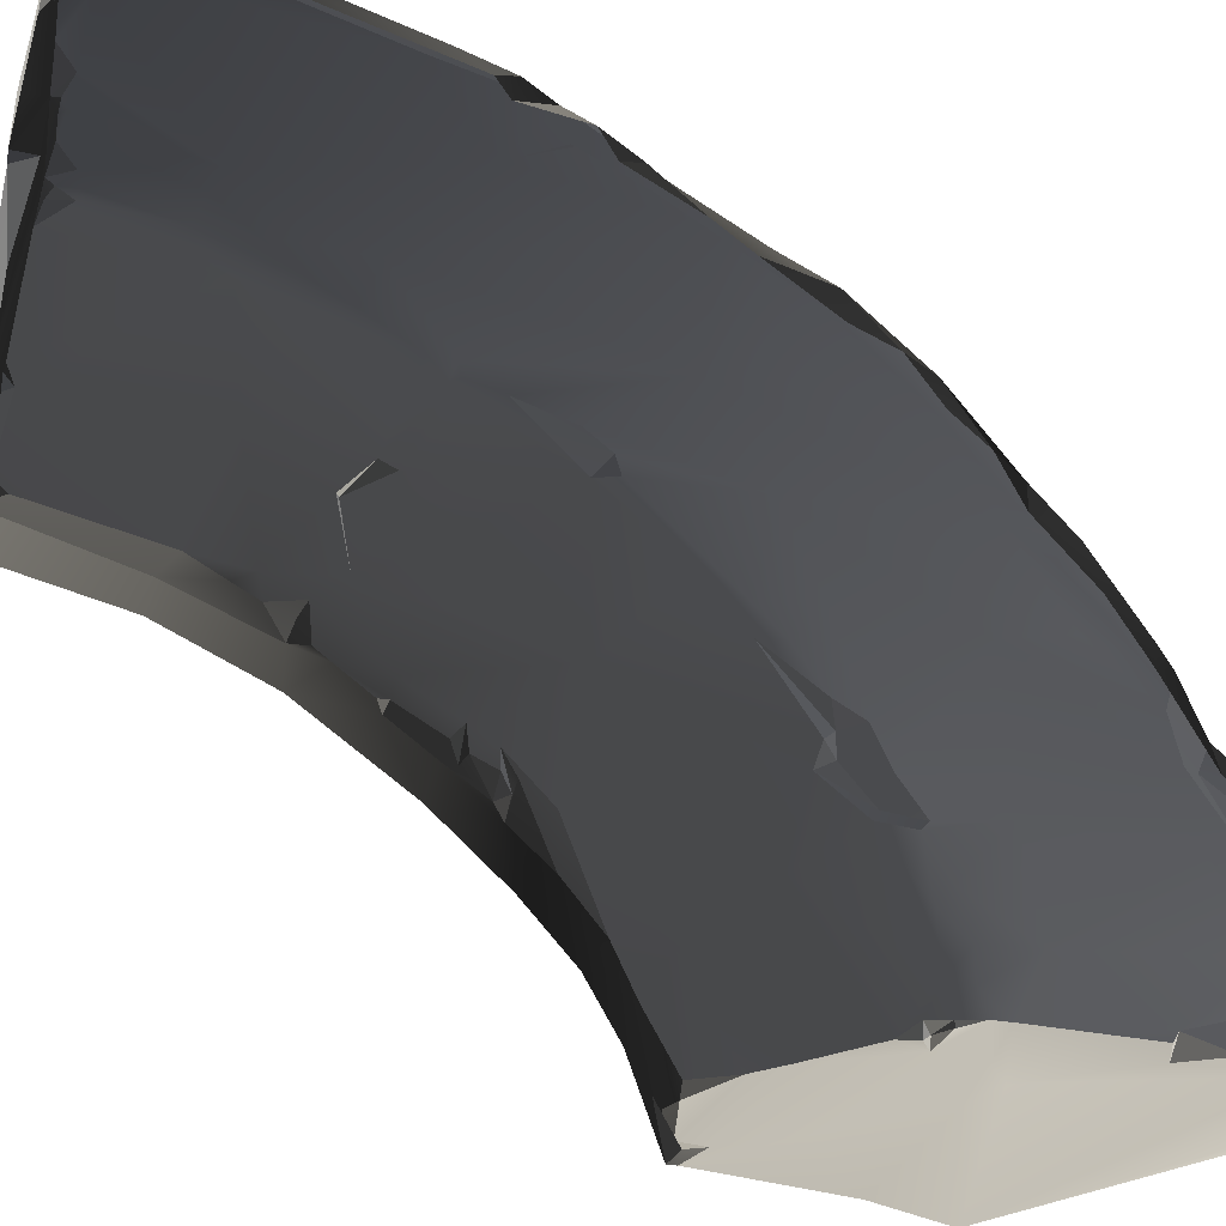
<metadata>
{"format":"obj","ext":"obj","renderer":"f3d","projection":"perspective","resolution":1024,"background":"white","views":[{"elev":-67.7,"azim":-134.2,"up":"+Z"}]}
</metadata>
<code>
v -10.48 6.064 -2.982
v -10.63 6.147 -3.185
v -10.76 5.947 -3.185
v -10.93 1.53 0.07104
v -10.87 0.524 0.1082
v -11.22 0.5681 -0.07666
v -11.2 0.9314 -0.05973
v -10.63 1.751 0.1266
v -10.53 1.912 0.1687
v -9.783 1.718 0.1407
v -10.87 0.524 0.1082
v -10.93 1.53 0.07104
v -8.789 1.348 0.1381
v -9.653 -0.6614 0.1381
v -10.92 -0.6784 0.1243
v -11.07 0.348 0.07444
v -8.398 0.4641 0.08213
v -8.486 -0.2869 0.1363
v -8.527 -0.6563 0.1313
v -8.305 -0.4954 0.09131
v -8.372 -0.8086 0.1016
v -8.227 0.3699 0.007506
v -8.141 0.9652 0.0004819
v -8.165 0.4648 -0.007663
v -8.295 -0.2737 0.0756
v -8.443 -1.431 0.1409
v -10.8 -1.504 0.1126
v -11.03 -1.233 0.05057
v -11.01 -1.699 0.035
v -10.89 -2.351 0.02175
v -8.395 1.474 0.1058
v -8.131 1.191 0.006325
v -8.255 1.944 0.1866
v -9.241 1.949 0.2059
v -8.101 1.746 0.1114
v -8.041 2.078 0.1216
v -7.929 2.533 0.2246
v -9.132 2.943 0.1986
v -8.074 4.527 0.1732
v -7.312 3.941 0.1722
v -7.329 4.156 0.1667
v -10.06 3.839 0.186
v -8.183 4.722 0.1854
v -9.24 5.33 0.1569
v -9.707 1.902 0.2359
v -10.69 2.253 0.1548
v -10.64 2.986 0.05931
v -10.17 4.424 0.08799
v -9.658 5.224 0.1425
v -9.774 5.289 0.06424
v -9.665 5.442 0.04817
v -9.253 1.919 0.1347
v -9.092 -5.349 0.07422
v -9.211 -5.239 0.1621
v -8.883 -5.202 0.1761
v -8.142 4.695 0.06013
v -8.183 4.722 0.1854
v -9.24 5.33 0.1569
v -8.634 5.01 -0.7422
v -9.742 5.571 -0.2224
v -9.989 5.641 -1.981
v -10.5 6.033 -0.9809
v -10.48 6.064 -2.982
v -9.902 5.707 -2.946
v -9.335 5.322 -3.185
v -8.141 4.679 -1.872
v -7.164 4.11 -1.208
v -7.619 4.406 -0.2863
v -7.129 4.118 -0.1042
v -7.329 4.156 0.1667
v -7.95 4.581 0.1992
v -12.17 -6.83 -3.185
v -12.12 -6.874 -2.781
v -11.9 -6.866 -2.987
v -11.87 -6.837 -2.246
v -11.97 -6.837 -3.185
v -10.42 -4.337 -0.09823
v -10.11 -4.93 -0.03546
v -10.67 -5.181 -0.5506
v -9.819 -5.291 0.08247
v -9.843 -5.725 -0.09481
v -9.666 -5.607 0.03582
v -11.41 -4.012 -0.7534
v -10.56 -3.8 -0.01559
v -10.71 -3.751 -0.1188
v -10.79 -3.24 -0.02931
v -12.56 -2.42 -1.411
v -10.99 -2.701 -0.09169
v -13.03 -4.058 -2.148
v -11.6 -1.527 -0.4539
v -10.89 -2.351 0.02175
v -11.01 -1.699 0.035
v -11.03 -1.233 0.05057
v -13.31 -3.504 -2.357
v -12.07 -0.4483 -0.7865
v -11.07 0.348 0.07444
v -10.92 -0.6784 0.1243
v -11.22 0.5681 -0.07666
v -11.2 0.9314 -0.05973
v -12.46 0.7939 -1.115
v -10.93 1.53 0.07104
v -10.87 2.051 0.0265
v -10.63 1.751 0.1266
v -10.53 1.912 0.1687
v -10.69 2.253 0.1548
v -11.23 3.156 -0.4343
v -10.64 2.986 0.05931
v -10.17 4.424 0.08799
v -10.89 4.629 -0.5447
v -9.944 5.413 -0.1247
v -9.774 5.289 0.06424
v -9.665 5.442 0.04817
v -10.4 5.84 -0.5993
v -10.79 6.008 -0.9665
v -10.48 5.946 -0.6973
v -10.07 5.713 -0.3368
v -11.56 6.385 -1.739
v -10.91 6.303 -1.16
v -11.34 6.55 -1.652
v -12.28 5.726 -2.125
v -13.09 4.345 -2.373
v -12.76 3.264 -1.732
v -13.56 3.411 -2.666
v -13.34 3.093 -2.327
v -12.46 5.975 -2.36
v -13.69 2.56 -2.709
v -13.52 2.404 -2.419
v -13.88 1.504 -2.673
v -13.73 0.9602 -2.283
v -14.06 0.9944 -2.926
v -13.75 -0.2053 -2.344
v -14.11 0.002041 -3.039
v -13.97 -1.107 -2.924
v -13.46 -1.502 -2.099
v -13.62 1.782 -2.192
v -13.95 -1.73 -3.024
v -13.78 -2.726 -3.042
v -13.34 3.006 -2.158
v -13.7 -3.068 -2.92
v -13.2 -2.67 -2.01
v -10.14 -4.416 -0.03192
v -10.42 -4.337 -0.09823
v -10.56 -3.8 -0.01559
v -10.11 -4.93 -0.03546
v -10.29 -3.49 0.1394
v -9.632 -5.062 0.1417
v -9.819 -5.291 0.08247
v -9.413 -5.44 0.163
v -9.211 -5.239 0.1621
v -8.883 -5.202 0.1761
v -9.666 -5.607 0.03582
v -9.373 -3.308 0.1712
v -8.108 -4.727 0.1476
v -8.17 -3.142 0.1551
v -7.695 -4.493 0.1827
v -7.265 -4.128 0.1682
v -7.57 -3.289 0.1294
v -7.84 -2.643 0.1448
v -10.27 -2.762 0.123
v -10.54 -2.619 0.1314
v -8.395 1.474 0.1058
v -8.101 1.746 0.1114
v -8.244 1.464 -0.01002
v -10.71 -2.589 -0.01753
v -10.99 -2.701 -0.09169
v -10.89 -2.351 0.02175
v -8.426 -0.9712 0.1122
v -8.134 -1.093 -0.1796
v -8.016 -1.843 0.05095
v -8.314 -1.005 0.002864
v -8.527 -0.6563 0.1313
v -9.579 -5.604 -0.674
v -9.308 -5.452 -1.27
v -9.682 -5.649 -1.088
v -9.843 -5.725 -0.09481
v -11.01 -6.313 -1.246
v -9.666 -5.607 0.03582
v -9.161 -5.344 -3.185
v -11.87 -6.837 -2.246
v -11.9 -6.866 -2.987
v -10.92 -6.32 -1.475
v -11.45 -6.599 -1.695
v -11.71 -6.735 -1.928
v -11.97 -6.837 -3.185
v -9.369 -5.489 0.1169
v -9.413 -5.44 0.163
v -9.201 -5.338 0.01425
v -11.56 6.385 -1.739
v -11.5 6.543 -1.818
v -11.34 6.55 -1.652
v -11.61 6.698 -2.222
v -11.5 6.543 -1.818
v -11.34 6.551 -1.939
v -11.34 6.55 -1.652
v -8.305 -0.4954 0.09131
v -8.157 -0.9226 -0.0314
v -8.372 -0.8086 0.1016
v -7.197 -4.158 -0.9353
v -7.122 -4.181 -1.093
v -7.369 -4.331 -0.9037
v -8.108 -4.727 0.1476
v -7.695 -4.493 0.1827
v -7.369 -4.331 -0.9037
v -7.101 -4.157 -0.672
v -7.157 -4.194 0.02213
v -8.174 -4.779 -1.141
v -9.138 -5.378 -0.1539
v -8.883 -5.202 0.1761
v -9.579 -5.604 -0.674
v -9.666 -5.607 0.03582
v -9.369 -5.489 0.1169
v -9.308 -5.452 -1.27
v -8.527 -4.953 -2.438
v -9.161 -5.344 -3.185
v -7.122 -4.181 -1.093
v -9.092 -5.349 0.07422
v -10.92 -6.32 -1.475
v -11.15 -6.216 -1.345
v -11.01 -6.313 -1.246
v -8.131 1.191 0.006325
v -8.07 1.414 -0.2008
v -8.141 0.9652 0.0004819
v -8.073 1.348 -1.142
v -8.152 0.3727 -0.1912
v -8.165 0.4648 -0.007663
v -7.779 2.643 -0.2976
v -7.786 2.634 -1.156
v -7.164 4.11 -1.208
v -7.129 4.118 -0.1042
v -8.138 -0.175 -1.129
v -8.167 -0.2875 -0.1639
v -8.134 -1.093 -0.1796
v -8.063 -1.318 -1.12
v -8.157 -0.9226 -0.0314
v -7.918 -2.231 -1.114
v -8.016 -1.843 0.05095
v -7.717 -2.872 -0.1574
v -7.84 -2.643 0.1448
v -7.57 -3.289 0.1294
v -7.101 -4.016 -0.2905
v -7.157 -4.194 0.02213
v -7.265 -4.128 0.1682
v -7.642 -3.009 -1.11
v -7.298 -3.696 -0.6673
v -7.059 -4.092 -1.108
v -7.089 -4.053 -0.6548
v -10.5 6.033 -0.9809
v -10.98 6.376 -3.089
v -10.48 6.064 -2.982
v -10.63 6.147 -3.185
v -11.54 6.646 -3.185
v -11.82 6.83 -2.972
v -11.34 6.551 -1.939
v -10.91 6.303 -1.16
v -11.34 6.55 -1.652
v -11.61 6.698 -2.222
v -8.152 0.3727 -0.1912
v -8.227 0.3699 0.007506
v -8.165 0.4648 -0.007663
v -8.227 0.3699 0.007506
v -8.152 0.3727 -0.1912
v -8.295 -0.2737 0.0756
v -8.167 -0.2875 -0.1639
v -8.205 -0.4677 -0.04264
v -8.157 -0.9226 -0.0314
v -8.305 -0.4954 0.09131
v -8.443 -1.431 0.1409
v -8.016 -1.843 0.05095
v -7.84 -2.643 0.1448
v -8.426 -0.9712 0.1122
v -8.527 -0.6563 0.1313
v -7.157 -4.194 0.02213
v -7.101 -4.016 -0.2905
v -7.101 -4.157 -0.672
v -7.089 -4.053 -0.6548
v -8.205 -0.4677 -0.04264
v -8.305 -0.4954 0.09131
v -8.486 -0.2869 0.1363
v -10.43 -3.413 0.01933
v -10.56 -3.8 -0.01559
v -10.71 -3.751 -0.1188
v -10.29 -3.49 0.1394
v -10.27 -2.762 0.123
v -12.06 -6.273 -2.111
v -11.15 -6.216 -1.345
v -11.45 -6.599 -1.695
v -11.71 -6.735 -1.928
v -12.12 -6.874 -2.781
v -12.17 -6.83 -3.185
v -12.54 -6.28 -3.185
v -12.48 -6.343 -2.777
v -12.75 -5.688 -2.885
v -12.76 -5.751 -3.185
v -12.17 -6.788 -2.616
v -7.197 -4.158 -0.9353
v -7.101 -4.157 -0.672
v -7.089 -4.053 -0.6548
v -10.71 -2.589 -0.01753
v -10.79 -3.24 -0.02931
v -10.99 -2.701 -0.09169
v -10.51 -2.806 0.01481
v -10.43 -3.413 0.01933
v -10.71 -3.751 -0.1188
v -7.779 2.643 -0.2976
v -7.929 2.533 0.2246
v -7.312 3.941 0.1722
v -7.129 4.118 -0.1042
v -8.041 2.078 0.1216
v -8.07 1.414 -0.2008
v -8.101 1.746 0.1114
v -9.658 5.224 0.1425
v -9.519 5.431 0.04244
v -9.24 5.33 0.1569
v -9.658 5.224 0.1425
v -9.665 5.442 0.04817
v -9.519 5.431 0.04244
v -10.31 5.864 -0.5729
v -10.48 5.946 -0.6973
v -10.5 6.033 -0.9809
v -9.742 5.571 -0.2224
v -10.07 5.713 -0.3368
v -10.31 5.864 -0.5729
v -10.4 5.84 -0.5993
v -10.48 5.946 -0.6973
v -10.07 5.713 -0.3368
v -11.01 -6.313 -1.246
v -10.69 -6.095 -0.9067
v -11.15 -6.216 -1.345
v -12.4 -5.863 -2.169
v -12.06 -6.273 -2.111
v -12.57 -4.832 -1.952
v -12.38 -6.039 -2.299
v -12.19 -6.343 -2.454
v -12.57 -5.505 -2.195
v -12.94 -5.106 -2.359
v -7.197 -4.158 -0.9353
v -7.059 -4.092 -1.108
v -7.122 -4.181 -1.093
v -9.519 5.431 0.04244
v -9.665 5.442 0.04817
v -9.742 5.571 -0.2224
v -9.24 5.33 0.1569
v -8.142 4.695 0.06013
v -8.074 4.527 0.1732
v -8.183 4.722 0.1854
v -8.131 1.191 0.006325
v -8.244 1.464 -0.01002
v -8.07 1.414 -0.2008
v -7.329 4.156 0.1667
v -8.074 4.527 0.1732
v -7.95 4.581 0.1992
v -8.142 4.695 0.06013
v -7.95 4.581 0.1992
v -8.074 4.527 0.1732
v -9.742 5.571 -0.2224
v -9.665 5.442 0.04817
v -9.944 5.413 -0.1247
v -9.944 5.413 -0.1247
v -10.07 5.713 -0.3368
v -9.742 5.571 -0.2224
v -7.157 -4.194 0.02213
v -7.695 -4.493 0.1827
v -7.265 -4.128 0.1682
v -12.12 -6.874 -2.781
v -12.17 -6.788 -2.616
v -11.87 -6.837 -2.246
v -11.71 -6.735 -1.928
v -12.06 -6.273 -2.111
v -12.19 -6.343 -2.454
v -12.48 -6.343 -2.777
v -12.53 -5.713 -2.547
v -12.75 -5.688 -2.885
v -12.71 -5.265 -2.714
v -7.329 4.156 0.1667
v -7.129 4.118 -0.1042
v -7.312 3.941 0.1722
v -11.22 0.5681 -0.07666
v -10.87 0.524 0.1082
v -11.07 0.348 0.07444
v -11.82 6.83 -2.972
v -11.8 6.649 -3.185
v -11.54 6.646 -3.185
v -12.02 6.803 -3.013
v -8.244 1.464 -0.01002
v -8.101 1.746 0.1114
v -8.07 1.414 -0.2008
v -11.61 6.698 -2.222
v -11.92 6.809 -2.742
v -11.82 6.83 -2.972
v -9.666 -5.607 0.03582
v -9.413 -5.44 0.163
v -9.369 -5.489 0.1169
v -11.61 6.698 -2.222
v -11.34 6.551 -1.939
v -11.5 6.543 -1.818
v -8.131 1.191 0.006325
v -8.395 1.474 0.1058
v -8.244 1.464 -0.01002
v -9.413 -5.44 0.163
v -9.211 -5.239 0.1621
v -9.201 -5.338 0.01425
v -7.197 -4.158 -0.9353
v -7.369 -4.331 -0.9037
v -7.101 -4.157 -0.672
v -10.79 6.008 -0.9665
v -10.5 6.033 -0.9809
v -10.48 5.946 -0.6973
v -8.205 -0.4677 -0.04264
v -8.486 -0.2869 0.1363
v -8.295 -0.2737 0.0756
v -8.527 -0.6563 0.1313
v -8.372 -0.8086 0.1016
v -8.314 -1.005 0.002864
v -10.79 6.008 -0.9665
v -10.91 6.303 -1.16
v -10.5 6.033 -0.9809
v -10.92 -6.32 -1.475
v -11.45 -6.599 -1.695
v -11.15 -6.216 -1.345
v -11.61 6.698 -2.222
v -11.56 6.385 -1.739
v -11.74 6.465 -2.019
v -11.97 6.634 -2.336
v -12.09 6.462 -2.248
v -7.298 -3.696 -0.6673
v -7.059 -4.092 -1.108
v -7.197 -4.158 -0.9353
v -13.4 4.347 -3.016
v -12.75 6.091 -3.08
v -13.09 4.345 -2.373
v -12.46 5.975 -2.36
v -13.58 3.818 -2.965
v -13.56 3.411 -2.666
v -12.63 6.299 -3.011
v -12.3 6.228 -2.375
v -12.23 6.659 -2.777
v -12.09 6.462 -2.248
v -11.97 6.634 -2.336
v -13.69 2.56 -2.709
v -13.82 2.138 -3.185
v -13.76 2.729 -3.037
v -13.88 1.504 -2.673
v -13.74 3.205 -3.185
v -13.56 3.411 -2.666
v -13.86 1.675 -3.185
v -14.06 0.9944 -2.926
v -13.13 -4.043 -2.468
v -13.25 -4.627 -2.735
v -13.51 -4.09 -3.011
v -13.49 -3.665 -3.021
v -11.92 6.809 -2.742
v -11.61 6.698 -2.222
v -11.97 6.634 -2.336
v -12.23 6.659 -2.777
v -13.42 -4.344 -3.185
v -13.25 -4.627 -2.735
v -12.98 -4.946 -3.185
v -10.76 5.947 -3.185
v -9.944 5.565 -3.185
v -10.48 6.064 -2.982
v -12.38 -6.039 -2.299
v -12.19 -6.343 -2.454
v -12.53 -5.713 -2.547
v -11.8 6.649 -3.185
v -12.02 6.803 -3.013
v -12.34 6.41 -3.067
v -12.3 6.244 -3.185
v -12.68 6.06 -3.185
v -13.49 -3.665 -3.021
v -13.7 -3.068 -2.92
v -13.31 -3.504 -2.357
v -13.13 -4.043 -2.468
v -13.03 -4.058 -2.148
v -12.92 -4.955 -2.57
v -12.65 -5.223 -3.185
v -12.71 -5.265 -2.714
v -12.75 -5.688 -2.885
v -12.76 -5.751 -3.185
v -13.74 3.205 -3.185
v -13.45 3.777 -3.185
v -13.56 3.411 -2.666
v -12.75 6.091 -3.08
v -13.4 4.347 -3.016
v -12.68 6.06 -3.185
v -13.49 3.998 -3.185
v -13.58 3.818 -2.965
v -13.03 -5.048 -2.838
v -12.71 -5.265 -2.714
v -12.65 -5.223 -3.185
v -12.98 -4.946 -3.185
v -12.94 -5.106 -2.359
v -12.57 -5.505 -2.195
v -12.53 -5.713 -2.547
v -12.4 -5.863 -2.169
v -12.38 -6.039 -2.299
v -12.92 -4.955 -2.57
v -12.71 -5.265 -2.714
v -13.03 -5.048 -2.838
v -13.25 -4.627 -2.735
v -12.92 -4.955 -2.57
v -13.25 -4.627 -2.735
v -13.13 -4.043 -2.468
v -7.197 -4.158 -0.9353
v -7.089 -4.053 -0.6548
v -7.298 -3.696 -0.6673
v -13.95 -1.73 -3.024
v -13.81 -2.094 -3.185
v -13.86 -1.209 -3.185
v -13.78 -2.726 -3.042
v -13.97 -1.107 -2.924
v -13.66 -2.844 -3.185
v -13.7 -3.068 -2.92
v -13.49 -3.665 -3.021
v -13.4 -3.875 -3.185
v -14.02 -0.6555 -3.185
v -14.11 0.002041 -3.039
v -13.97 -1.107 -2.924
v -10.43 -3.413 0.01933
v -10.51 -2.806 0.01481
v -10.27 -2.762 0.123
v -13.25 -4.627 -2.735
v -13.42 -4.344 -3.185
v -13.51 -4.09 -3.011
v -12.28 5.726 -2.125
v -11.97 6.251 -2.166
v -11.56 6.385 -1.739
v -11.74 6.465 -2.019
v -13.86 1.675 -3.185
v -14.06 0.9944 -2.926
v -13.96 0.8324 -3.185
v -14.08 0.3839 -3.185
v -12.02 6.803 -3.013
v -12.2 6.613 -2.929
v -12.34 6.41 -3.067
v -10.51 -2.806 0.01481
v -10.54 -2.619 0.1314
v -10.27 -2.762 0.123
v -10.8 -1.504 0.1126
v -10.71 -2.589 -0.01753
v -10.89 -2.351 0.02175
v -12.94 -5.106 -2.359
v -12.92 -4.955 -2.57
v -13.03 -4.058 -2.148
v -12.71 -5.265 -2.714
v -12.92 -4.955 -2.57
v -12.94 -5.106 -2.359
v -12.53 -5.713 -2.547
v -13.45 3.777 -3.185
v -13.58 3.818 -2.965
v -13.56 3.411 -2.666
v -13.49 3.998 -3.185
v -12.3 6.228 -2.375
v -12.09 6.462 -2.248
v -11.97 6.251 -2.166
v -11.74 6.465 -2.019
v -9.944 5.565 -3.185
v -9.902 5.707 -2.946
v -10.48 6.064 -2.982
v -9.441 5.249 -3.185
v -13.73 0.9602 -2.283
v -13.52 2.404 -2.419
v -13.62 1.782 -2.192
v -13.34 3.006 -2.158
v -13.34 3.093 -2.327
v -8.157 -0.9226 -0.0314
v -8.314 -1.005 0.002864
v -8.372 -0.8086 0.1016
v -13.03 -5.048 -2.838
v -12.98 -4.946 -3.185
v -13.25 -4.627 -2.735
v -14.02 -0.6555 -3.185
v -13.97 -1.107 -2.924
v -13.86 -1.209 -3.185
v -12.68 6.06 -3.185
v -12.34 6.41 -3.067
v -12.63 6.299 -3.011
v -12.23 6.659 -2.777
v -12.2 6.613 -2.929
v -11.92 6.809 -2.742
v -12.75 6.091 -3.08
v -14.08 0.3839 -3.185
v -14.11 0.002041 -3.039
v -14 -0.1768 -3.185
v -14.02 -0.6555 -3.185
v -14.11 0.002041 -3.039
v -14.08 0.3839 -3.185
v -14.06 0.9944 -2.926
v -13.82 2.138 -3.185
v -13.66 2.903 -3.185
v -13.76 2.729 -3.037
v -13.51 -4.09 -3.011
v -13.4 -3.875 -3.185
v -13.49 -3.665 -3.021
v -13.42 -4.344 -3.185
v -9.369 -5.489 0.1169
v -9.201 -5.338 0.01425
v -9.138 -5.378 -0.1539
v -12.3 6.228 -2.375
v -11.97 6.251 -2.166
v -9.253 1.919 0.1347
v -9.783 1.718 0.1407
v -9.707 1.902 0.2359
v -8.314 -1.005 0.002864
v -8.157 -0.9226 -0.0314
v -8.134 -1.093 -0.1796
v -10.54 -2.619 0.1314
v -10.71 -2.589 -0.01753
v -10.8 -1.504 0.1126
v -13.34 3.006 -2.158
v -13.34 3.093 -2.327
v -12.76 3.264 -1.732
v -9.441 5.249 -3.185
v -9.335 5.322 -3.185
v -9.902 5.707 -2.946
v -12.02 6.803 -3.013
v -11.82 6.83 -2.972
v -11.92 6.809 -2.742
v -12.2 6.613 -2.929
v -12.02 6.803 -3.013
v -11.92 6.809 -2.742
v -13.74 3.205 -3.185
v -13.76 2.729 -3.037
v -13.66 2.903 -3.185
v -9.241 1.949 0.2059
v -8.789 1.348 0.1381
v -9.253 1.919 0.1347
v -9.707 1.902 0.2359
v -9.241 1.949 0.2059
v -9.253 1.919 0.1347
v -10.71 -2.589 -0.01753
v -10.54 -2.619 0.1314
v -10.51 -2.806 0.01481
v -9.201 -5.338 0.01425
v -9.211 -5.239 0.1621
v -9.092 -5.349 0.07422
v -9.201 -5.338 0.01425
v -9.092 -5.349 0.07422
v -9.138 -5.378 -0.1539
g FloorCircular_3_(5)_4360_30
f 1 3 2
f 4 6 5
f 6 4 7
f 8 10 9
f 8 11 10
f 11 8 12
f 13 10 11
f 14 13 11
f 15 14 11
f 11 16 15
f 17 13 14
f 17 14 18
f 14 19 18
f 19 20 18
f 20 19 21
f 18 22 17
f 17 22 23
f 23 22 24
f 22 18 25
f 19 14 26
f 14 15 27
f 27 15 28
f 29 27 28
f 27 29 30
f 31 17 23
f 31 23 32
f 13 17 31
f 33 13 31
f 34 13 33
f 33 31 35
f 36 33 35
f 33 36 37
f 38 33 37
f 33 38 34
f 37 39 38
f 39 37 40
f 39 40 41
f 39 42 38
f 43 42 39
f 42 43 44
f 42 45 38
f 38 45 34
f 46 45 42
f 45 46 9
f 47 46 42
f 42 48 47
f 45 9 10
f 44 49 42
f 49 48 42
f 48 49 50
f 49 51 50
f 10 13 52
f 53 55 54
f 56 58 57
f 56 59 58
f 59 60 58
f 61 60 59
f 60 61 62
f 63 62 61
f 63 61 64
f 64 61 65
f 61 66 65
f 59 66 61
f 66 59 67
f 59 68 67
f 59 56 68
f 67 68 69
f 70 69 68
f 68 71 70
f 68 56 71
f 72 74 73
f 73 74 75
f 74 72 76
f 77 79 78
f 80 78 79
f 79 81 80
f 80 81 82
f 77 83 79
f 83 77 84
f 83 84 85
f 86 83 85
f 87 83 86
f 87 86 88
f 87 89 83
f 90 87 88
f 91 90 88
f 90 91 92
f 93 90 92
f 87 94 89
f 95 87 90
f 93 95 90
f 93 96 95
f 96 93 97
f 98 95 96
f 95 98 99
f 100 95 99
f 101 100 99
f 100 101 102
f 103 102 101
f 102 103 104
f 104 105 102
f 106 102 105
f 106 100 102
f 105 107 106
f 106 107 108
f 108 109 106
f 108 110 109
f 110 108 111
f 112 110 111
f 110 113 109
f 114 109 113
f 115 114 113
f 113 110 116
f 109 114 117
f 117 114 118
f 119 117 118
f 120 109 117
f 121 109 120
f 122 109 121
f 122 121 123
f 122 123 124
f 121 120 125
f 126 124 123
f 124 126 127
f 126 128 127
f 127 128 129
f 128 130 129
f 129 130 131
f 132 131 130
f 133 131 132
f 133 134 131
f 131 134 100
f 131 100 129
f 100 134 95
f 135 129 100
f 100 106 135
f 87 95 134
f 134 133 136
f 137 134 136
f 122 135 106
f 135 122 138
f 109 122 106
f 134 137 139
f 139 140 134
f 87 134 140
f 140 139 94
f 94 87 140
f 141 143 142
f 142 144 141
f 141 145 143
f 141 144 146
f 146 145 141
f 144 147 146
f 146 147 148
f 146 148 149
f 150 146 149
f 148 147 151
f 150 152 146
f 152 145 146
f 153 152 150
f 153 154 152
f 155 154 153
f 155 156 154
f 157 154 156
f 157 158 154
f 154 158 26
f 154 26 152
f 26 14 152
f 14 159 152
f 160 159 14
f 14 27 160
f 145 152 159
f 161 163 162
f 164 166 165
f 167 169 168
f 168 170 167
f 171 167 170
f 172 174 173
f 175 174 172
f 174 175 176
f 172 177 175
f 174 178 173
f 179 178 174
f 178 179 180
f 181 179 174
f 181 174 176
f 179 181 182
f 179 182 183
f 178 180 184
f 185 187 186
f 188 190 189
f 188 189 191
f 192 194 193
f 195 197 196
f 198 200 199
f 201 203 202
f 204 202 203
f 202 204 205
f 203 201 206
f 207 206 201
f 208 207 201
f 206 207 209
f 210 209 207
f 210 207 211
f 206 209 212
f 212 213 206
f 213 212 214
f 215 206 213
f 206 215 203
f 207 208 216
f 217 219 218
f 220 222 221
f 222 223 221
f 223 222 224
f 225 224 222
f 223 226 221
f 226 223 227
f 227 228 226
f 226 228 229
f 230 223 224
f 231 230 224
f 232 230 231
f 233 230 232
f 232 231 234
f 233 232 235
f 235 232 236
f 235 236 237
f 238 237 236
f 237 238 239
f 240 237 239
f 241 240 239
f 241 239 242
f 237 243 235
f 240 244 237
f 244 243 237
f 245 243 244
f 244 240 246
f 247 249 248
f 248 249 250
f 250 251 248
f 248 251 252
f 248 253 247
f 253 248 252
f 253 254 247
f 254 253 255
f 253 252 256
f 257 259 258
f 260 262 261
f 263 261 262
f 262 264 263
f 265 263 264
f 264 266 265
f 267 269 268
f 268 270 267
f 267 270 271
f 272 274 273
f 273 274 275
f 276 278 277
f 279 281 280
f 279 280 282
f 283 279 282
f 284 286 285
f 286 284 287
f 288 290 289
f 290 288 291
f 292 290 291
f 290 292 293
f 288 294 291
f 295 297 296
f 298 300 299
f 301 298 299
f 302 301 299
f 302 299 303
f 304 306 305
f 306 304 307
f 304 305 308
f 309 304 308
f 309 308 310
f 311 313 312
f 314 316 315
f 317 319 318
f 320 319 317
f 320 317 321
f 322 324 323
f 322 323 325
f 81 327 326
f 327 328 326
f 79 328 327
f 79 327 81
f 328 79 329
f 329 330 328
f 79 331 329
f 329 332 330
f 332 333 330
f 334 329 331
f 335 334 331
f 331 89 335
f 83 89 331
f 331 79 83
f 336 338 337
f 339 341 340
f 339 342 341
f 343 345 344
f 346 348 347
f 349 351 350
f 352 354 353
f 355 357 356
f 358 360 359
f 361 363 362
f 364 366 365
f 367 365 366
f 368 365 367
f 368 369 365
f 369 370 365
f 370 369 371
f 371 372 370
f 373 372 371
f 374 376 375
f 377 379 378
f 380 382 381
f 380 381 383
f 384 386 385
f 387 389 388
f 390 392 391
f 393 395 394
f 396 398 397
f 399 401 400
f 402 404 403
f 405 407 406
f 408 410 409
f 411 413 412
f 414 416 415
f 417 419 418
f 420 422 421
f 420 423 422
f 424 422 423
f 425 427 426
f 428 430 429
f 431 429 430
f 432 430 428
f 433 430 432
f 431 434 429
f 431 435 434
f 434 435 436
f 437 436 435
f 438 436 437
f 439 441 440
f 440 442 439
f 441 439 443
f 443 439 444
f 442 440 445
f 445 446 442
f 447 449 448
f 447 450 449
f 451 453 452
f 454 453 451
f 455 457 456
f 458 460 459
f 461 463 462
f 464 466 465
f 466 464 467
f 468 466 467
f 469 471 470
f 471 469 472
f 471 472 473
f 474 473 472
f 475 477 476
f 477 475 478
f 479 481 480
f 482 484 483
f 483 484 485
f 483 485 486
f 487 489 488
f 489 487 490
f 491 493 492
f 493 494 492
f 495 494 493
f 496 498 497
f 496 499 498
f 500 502 501
f 503 505 504
f 506 508 507
f 509 506 507
f 506 510 508
f 509 507 511
f 511 512 509
f 511 513 512
f 513 511 514
f 515 517 516
f 518 520 519
f 521 523 522
f 524 526 525
f 525 526 527
f 528 530 529
f 530 531 529
f 532 534 533
f 535 537 536
f 538 540 539
f 541 543 542
f 544 546 545
f 546 544 547
f 548 550 549
f 551 548 549
f 552 554 553
f 553 554 555
f 556 558 557
f 557 559 556
f 560 562 561
f 562 563 561
f 561 563 564
f 565 567 566
f 568 570 569
f 571 573 572
f 574 576 575
f 577 575 576
f 578 575 577
f 579 578 577
f 576 574 580
f 581 583 582
f 582 583 584
f 585 587 586
f 588 590 589
f 591 593 592
f 591 592 594
f 595 597 596
f 598 120 599
f 598 125 120
f 600 602 601
f 603 605 604
f 606 608 607
f 609 611 610
f 612 614 613
f 615 617 616
f 618 620 619
f 621 623 622
f 624 626 625
f 627 629 628
f 630 632 631
f 633 635 634
f 636 638 637

</code>
